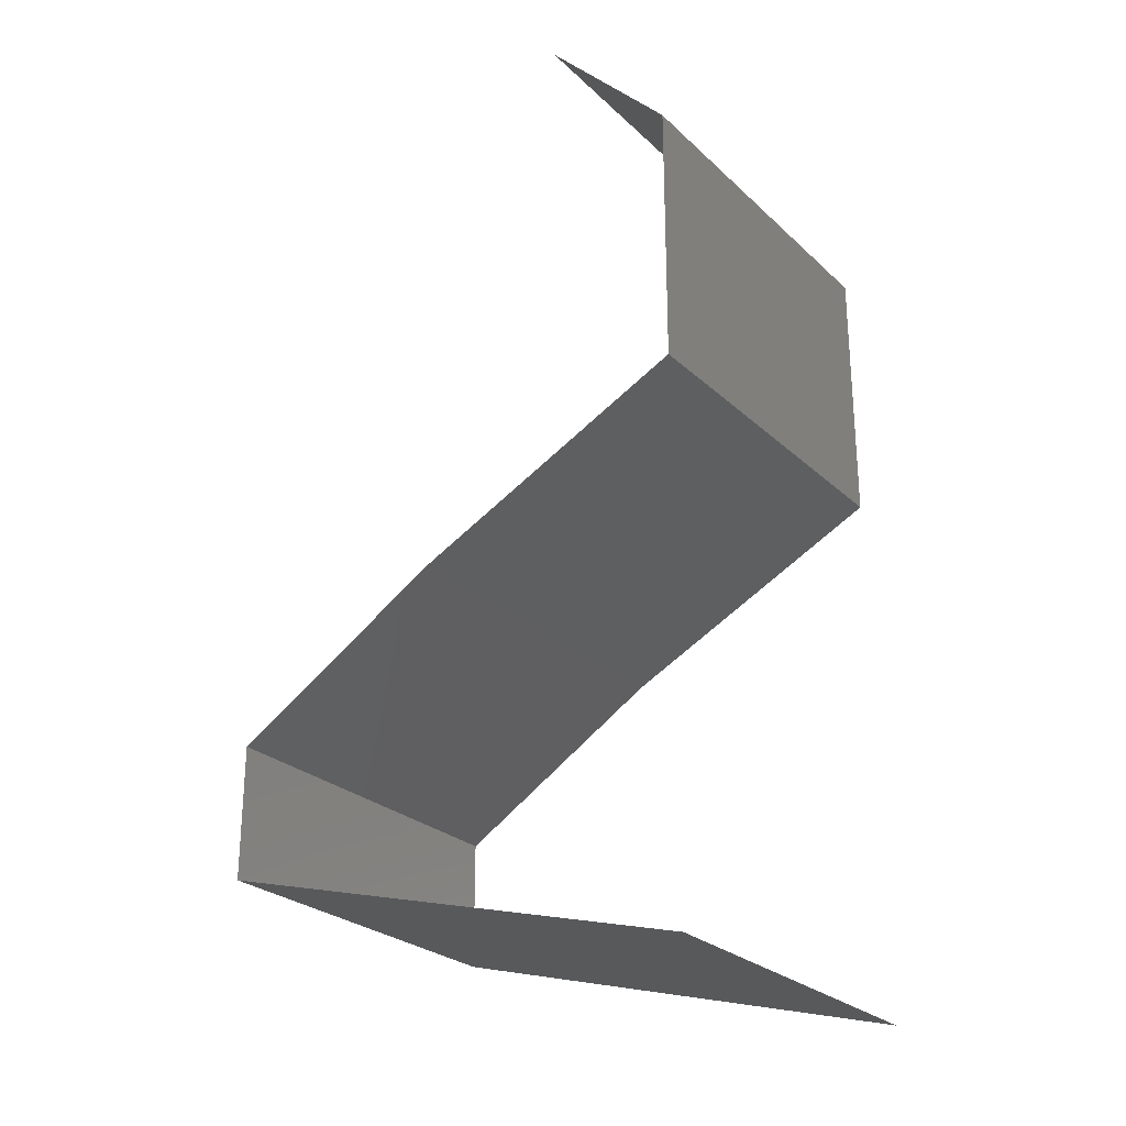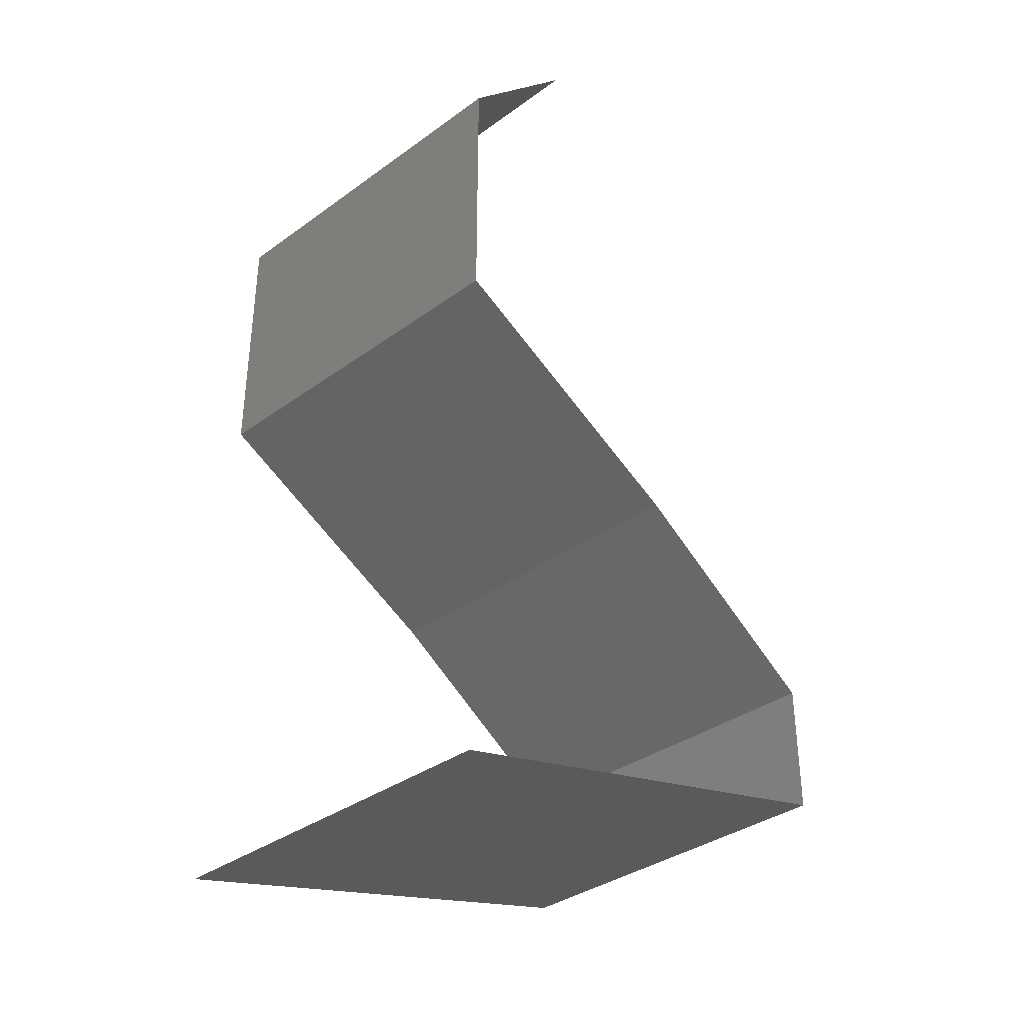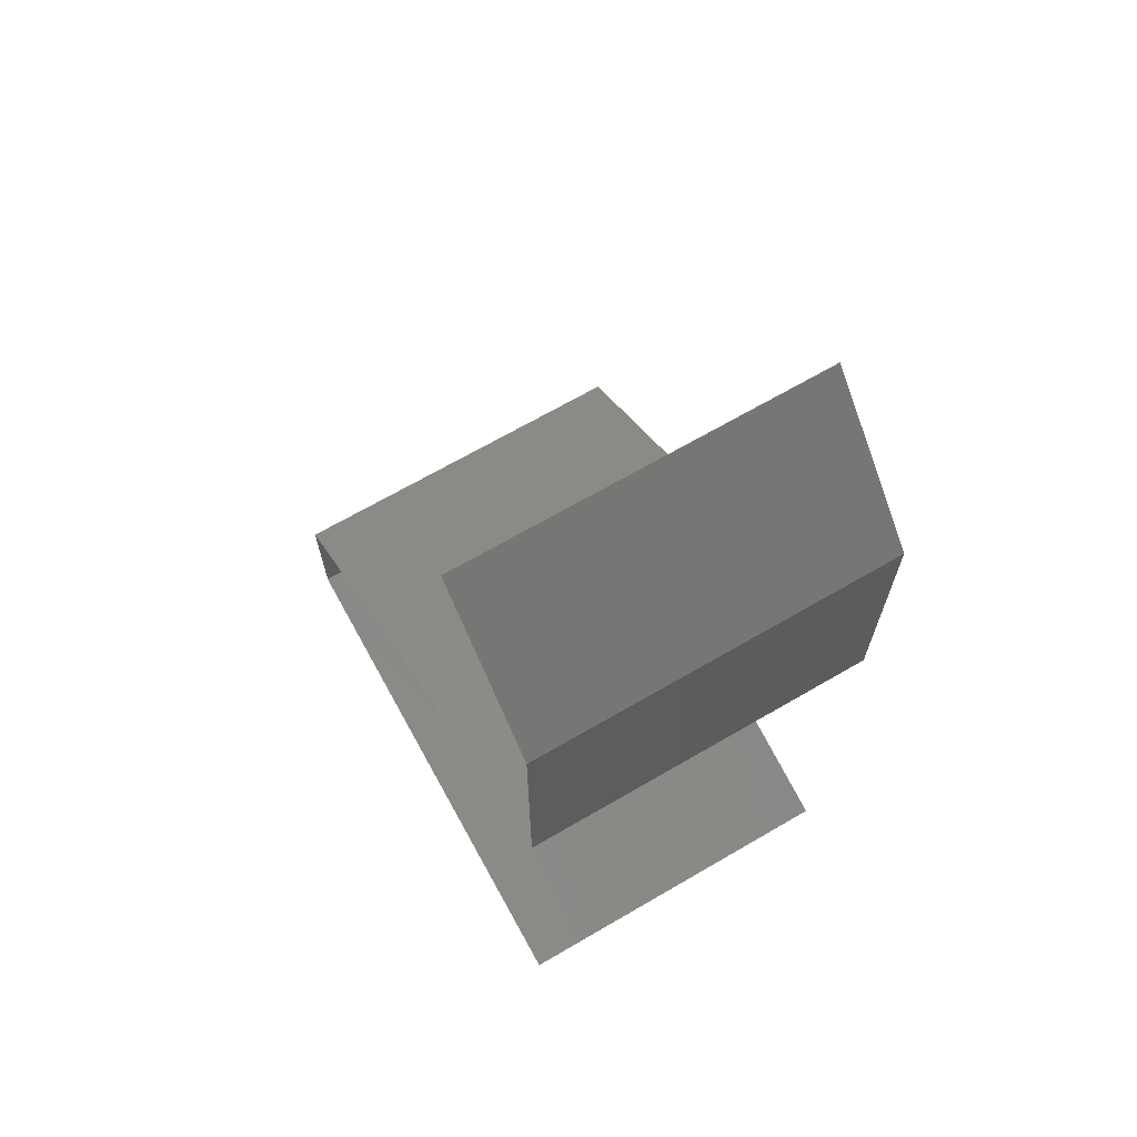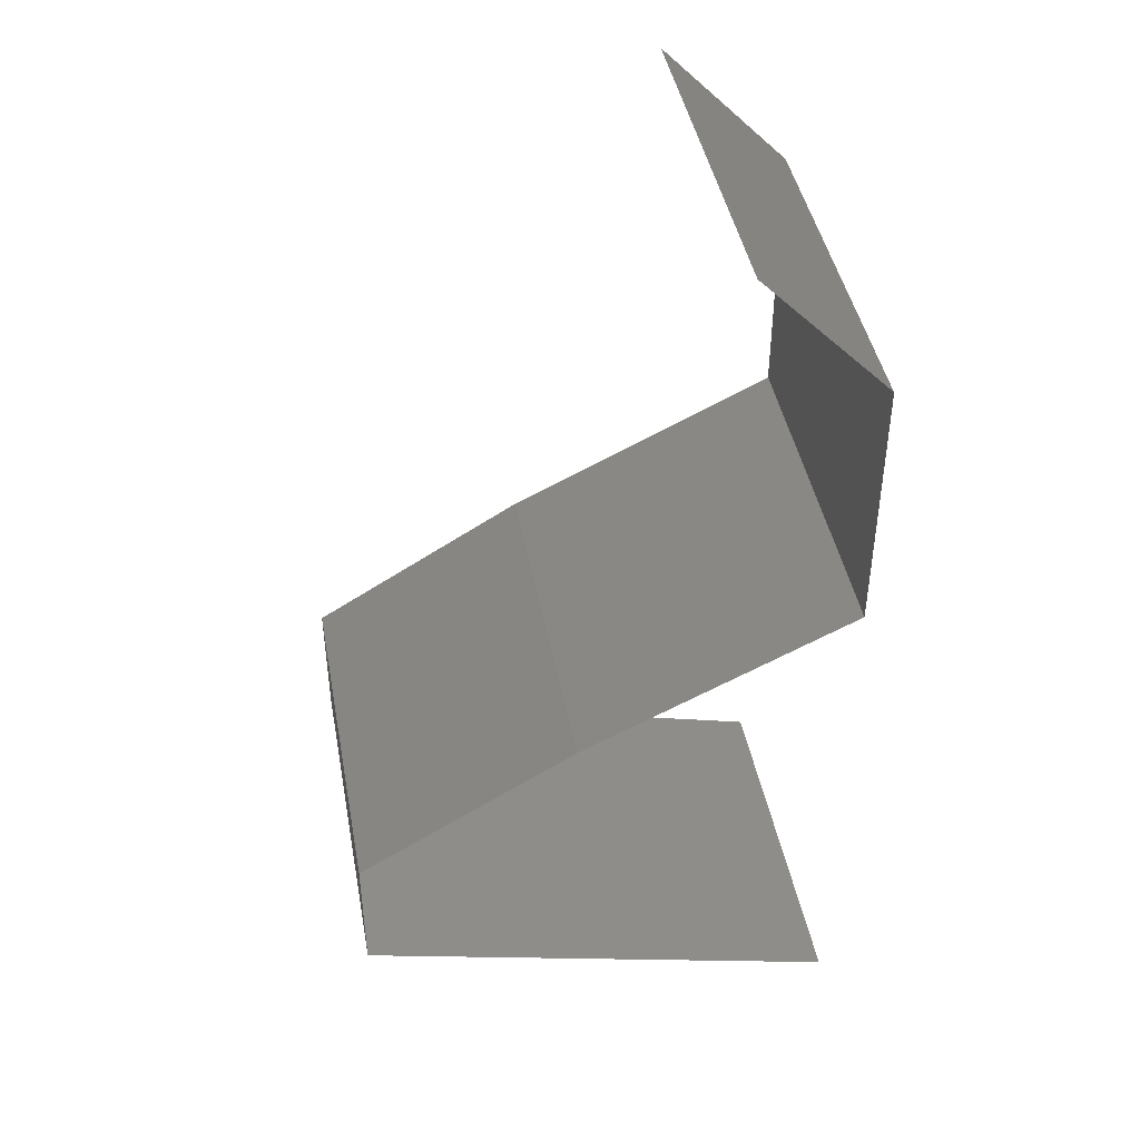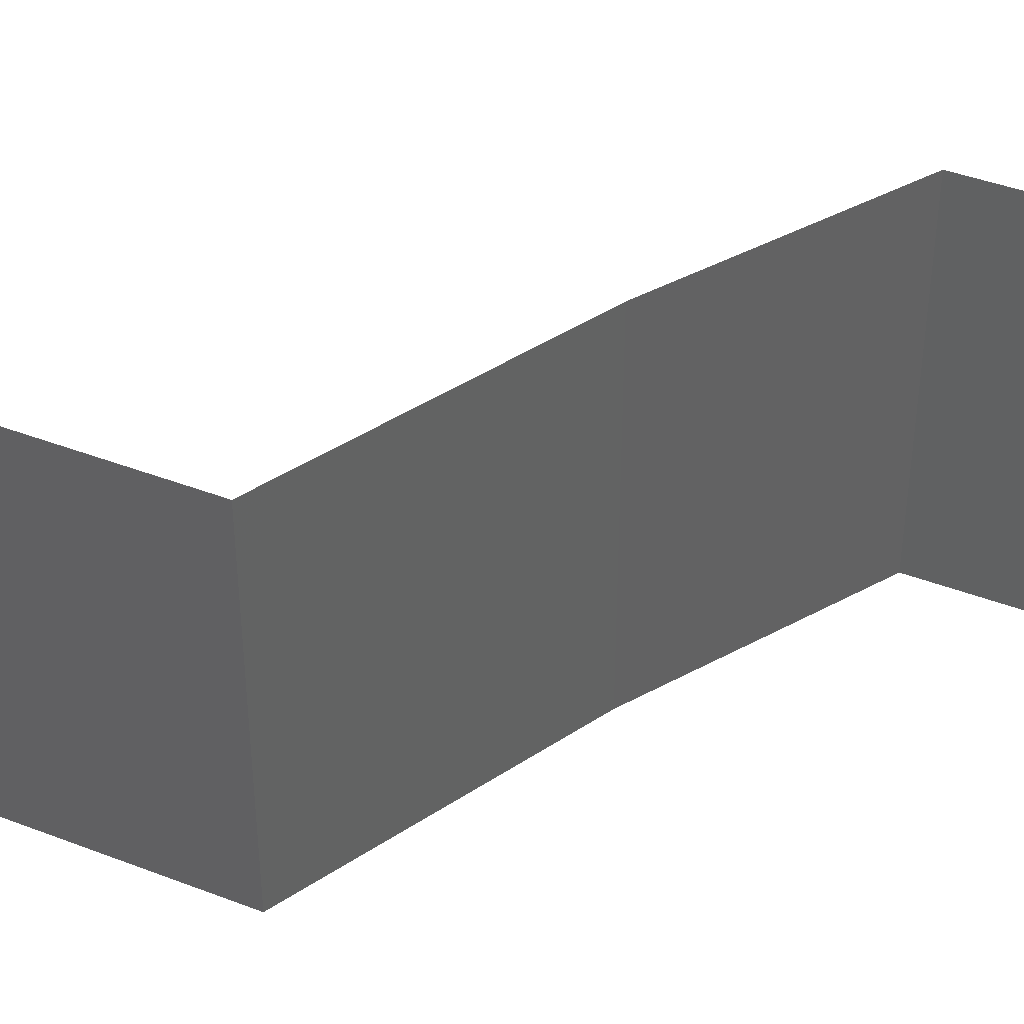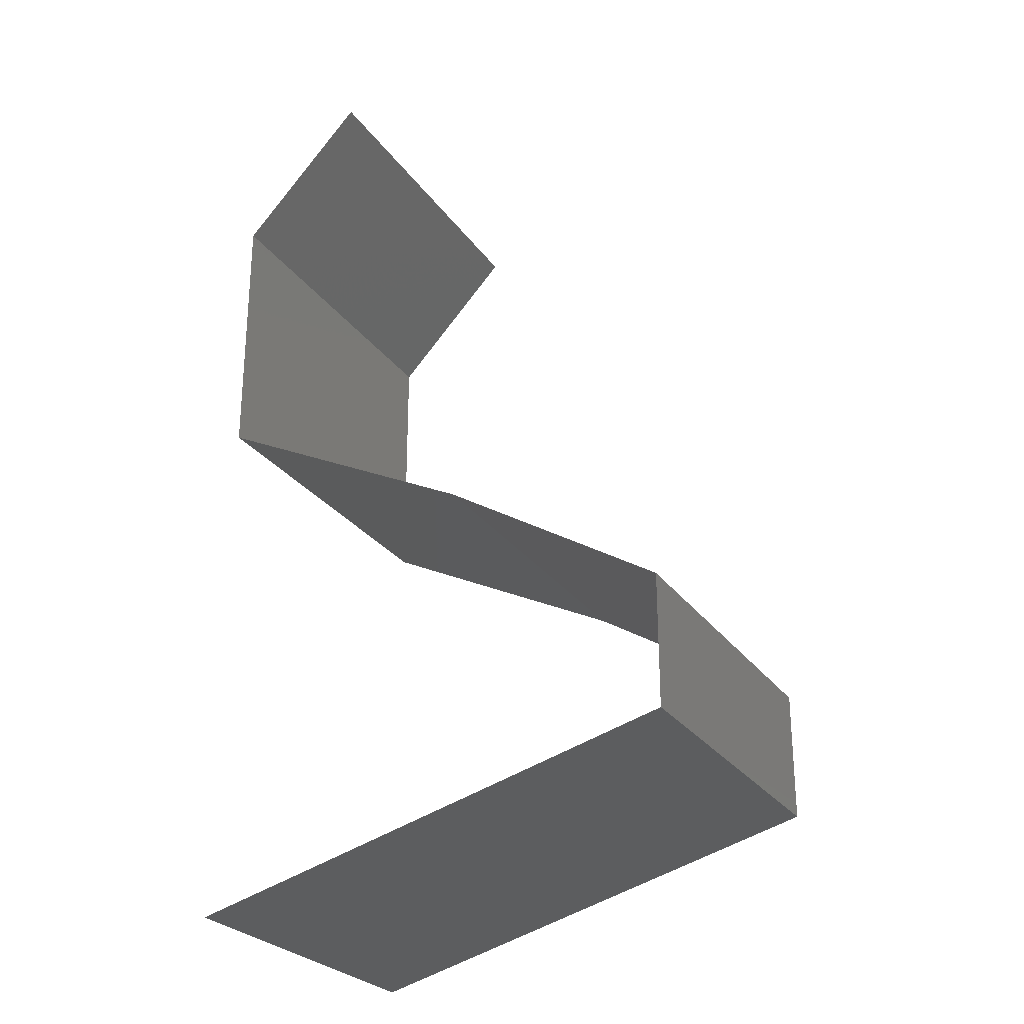
<metadata>
{"format":"stl","ext":"stl","renderer":"f3d","projection":"perspective","resolution":1024,"background":"white","views":[{"elev":-26.3,"azim":-144.7,"up":"+Y"},{"elev":-36.1,"azim":-46.7,"up":"+Y"},{"elev":68.2,"azim":-120.2,"up":"+Y"},{"elev":43.6,"azim":169.5,"up":"+Y"},{"elev":41.6,"azim":-65.0,"up":"+Z"},{"elev":-26.6,"azim":27.2,"up":"+Y"}]}
</metadata>
<code>
# stl→obj: 54 verts, 80 faces
v 0.03 0.059 0
v 0.023 0.05162 0
v 0.0265 0.05531 0.005
v 0.023 0.05162 0.02
v 0.03 0.059 0.02
v 0.0265 0.05531 0.015
v 0.03 0.059 0.01
v 0.023 0.05162 0.01
v 0.023 0.04425 0.01
v 0.023 0.04794 0.015
v 0.023 0.04794 0.005
v 0.023 0.04425 0.02
v 0.023 0.04425 0
v 0.023 0.03687 0.01
v 0.023 0.04056 0.005
v 0.023 0.04056 0.015
v 0.023 0.03687 0.02
v 0.023 0.03687 0
v 0.03047 0.03319 0.02
v 0.0311 0.03288 0.01212
v 0.03794 0.0295 0.02
v 0.03794 0.0295 0.01
v 0.02824 0.03429 0.005881
v 0.03794 0.0295 0
v 0.03316 0.03186 0.005667
v 0.03047 0.03319 0
v 0.04216 0.02692 0.015
v 0.05 0.02212 0
v 0.05 0.02212 0.01
v 0.04578 0.02471 0.005
v 0.04192 0.02707 0.005
v 0.05 0.02212 0.02
v 0.04602 0.02456 0.015
v 0.04397 0.02581 0
v 0.04397 0.02581 0.02
v 0.04397 0.02581 0.01
v 0.05 0.01475 0.01
v 0.05 0.01844 0.015
v 0.05 0.01844 0.005
v 0.05 0.01475 0.02
v 0.05 0.01475 0
v 0.032 0.009833 0.02
v 0.041 0.01229 0.02
v 0.0365 0.01106 0.01193
v 0.04353 0.01298 0.0131
v 0.023 0.007375 0.01
v 0.023 0.007375 0.02
v 0.02947 0.009141 0.0131
v 0.0365 0.01106 0.004832
v 0.02903 0.009021 0.006254
v 0.04397 0.0131 0.006254
v 0.023 0.007375 0
v 0.041 0.01229 0
v 0.032 0.009833 0
f 1 2 3
f 4 5 6
f 5 7 6
f 2 8 3
f 8 6 3
f 6 7 3
f 8 4 6
f 7 1 3
f 8 9 10
f 9 8 11
f 12 4 10
f 2 13 11
f 8 2 11
f 4 8 10
f 13 9 11
f 9 12 10
f 14 9 15
f 9 14 16
f 17 12 16
f 13 18 15
f 9 13 15
f 12 9 16
f 18 14 15
f 14 17 16
f 19 17 20
f 17 14 20
f 21 19 20
f 22 21 20
f 14 18 23
f 24 22 25
f 18 26 23
f 20 14 23
f 26 24 25
f 25 22 20
f 25 20 23
f 26 25 23
f 21 22 27
f 28 29 30
f 22 24 31
f 29 32 33
f 34 28 30
f 35 21 27
f 24 34 31
f 32 35 33
f 35 27 33
f 34 30 31
f 33 27 36
f 31 30 36
f 29 33 36
f 30 29 36
f 27 22 36
f 22 31 36
f 29 37 38
f 37 29 39
f 40 32 38
f 28 41 39
f 29 28 39
f 32 29 38
f 41 37 39
f 37 40 38
f 42 43 44
f 40 37 45
f 46 47 48
f 47 42 48
f 43 40 45
f 44 49 50
f 49 44 51
f 52 46 50
f 37 41 51
f 48 44 50
f 44 45 51
f 41 53 51
f 54 52 50
f 42 44 48
f 44 43 45
f 53 54 49
f 49 54 50
f 53 49 51
f 46 48 50
f 45 37 51

</code>
